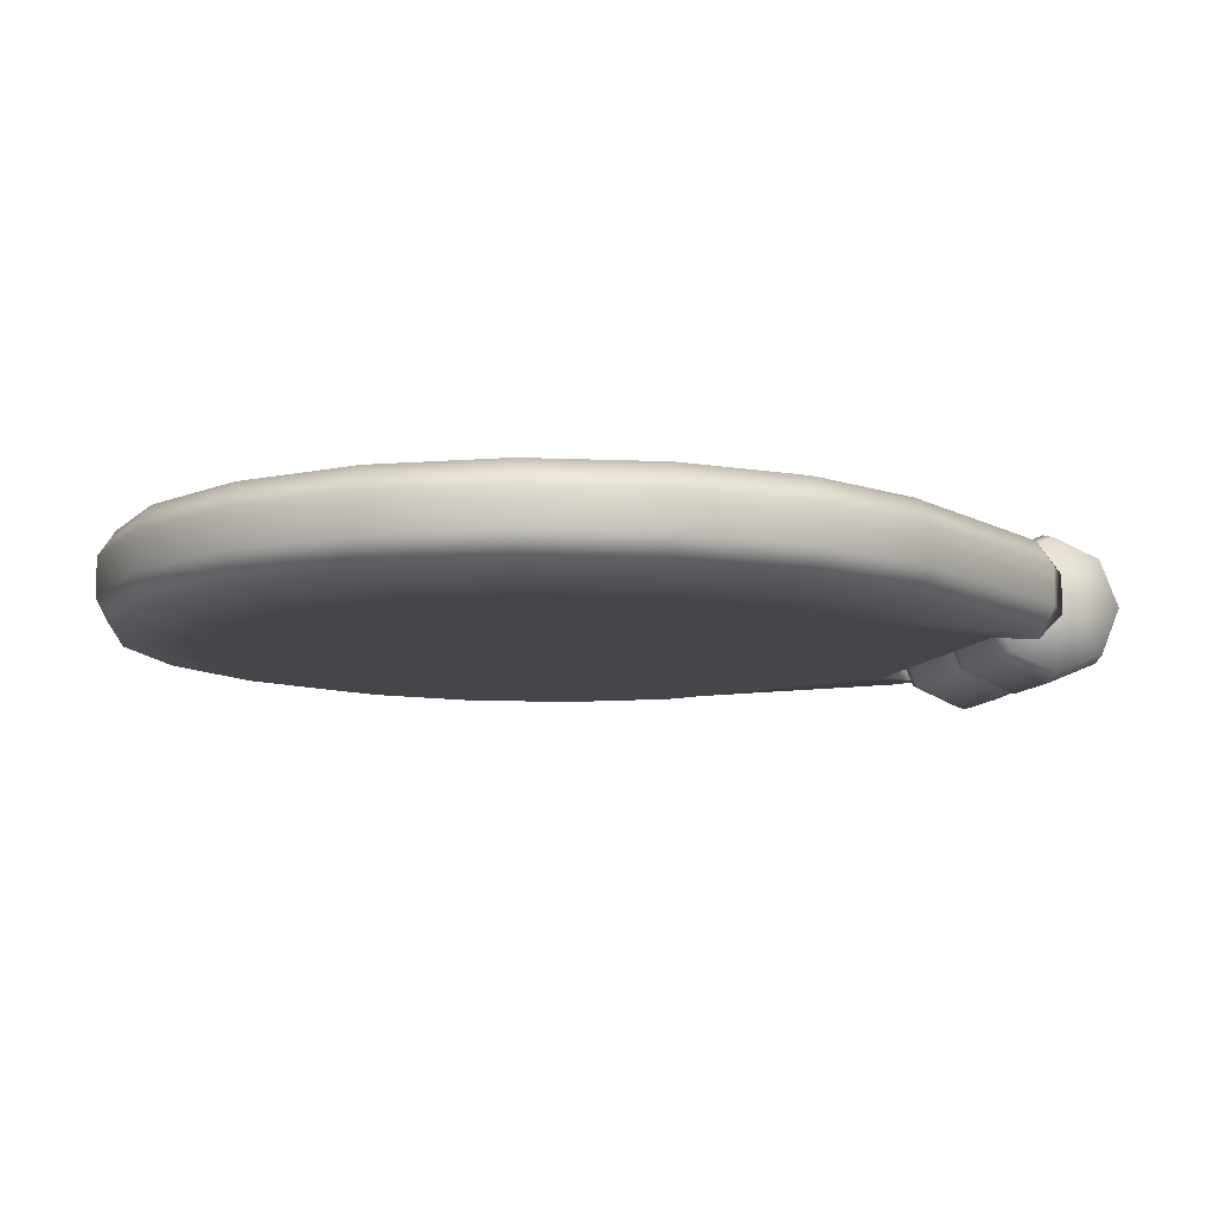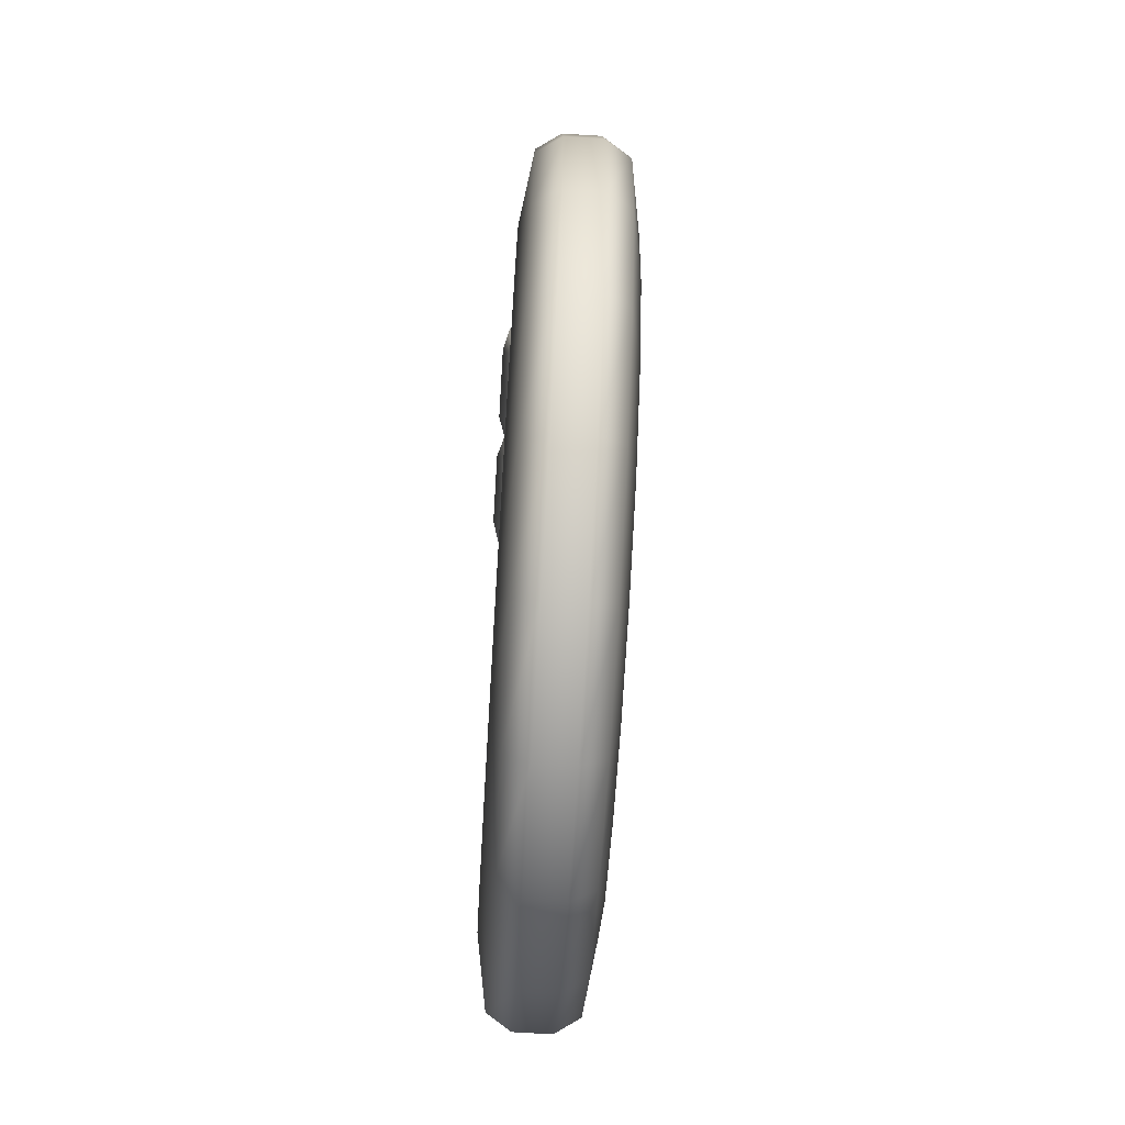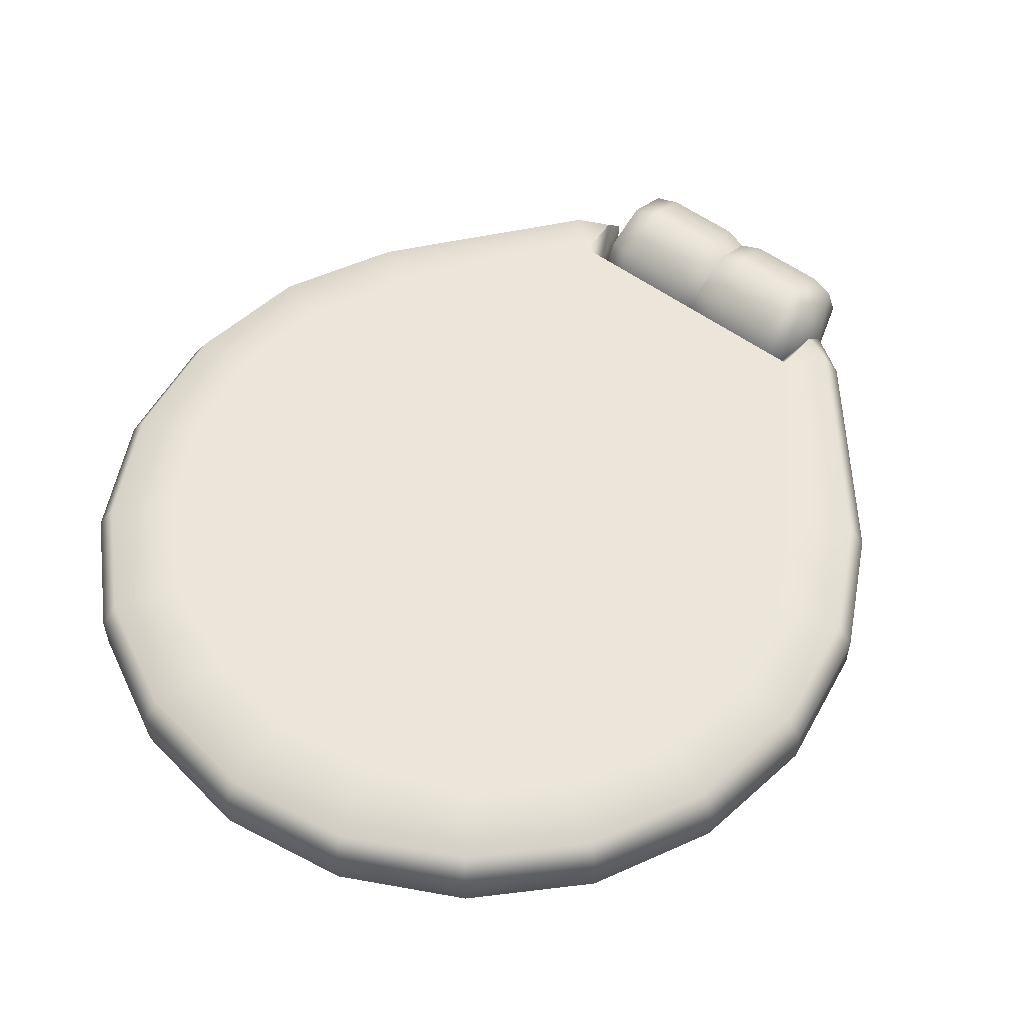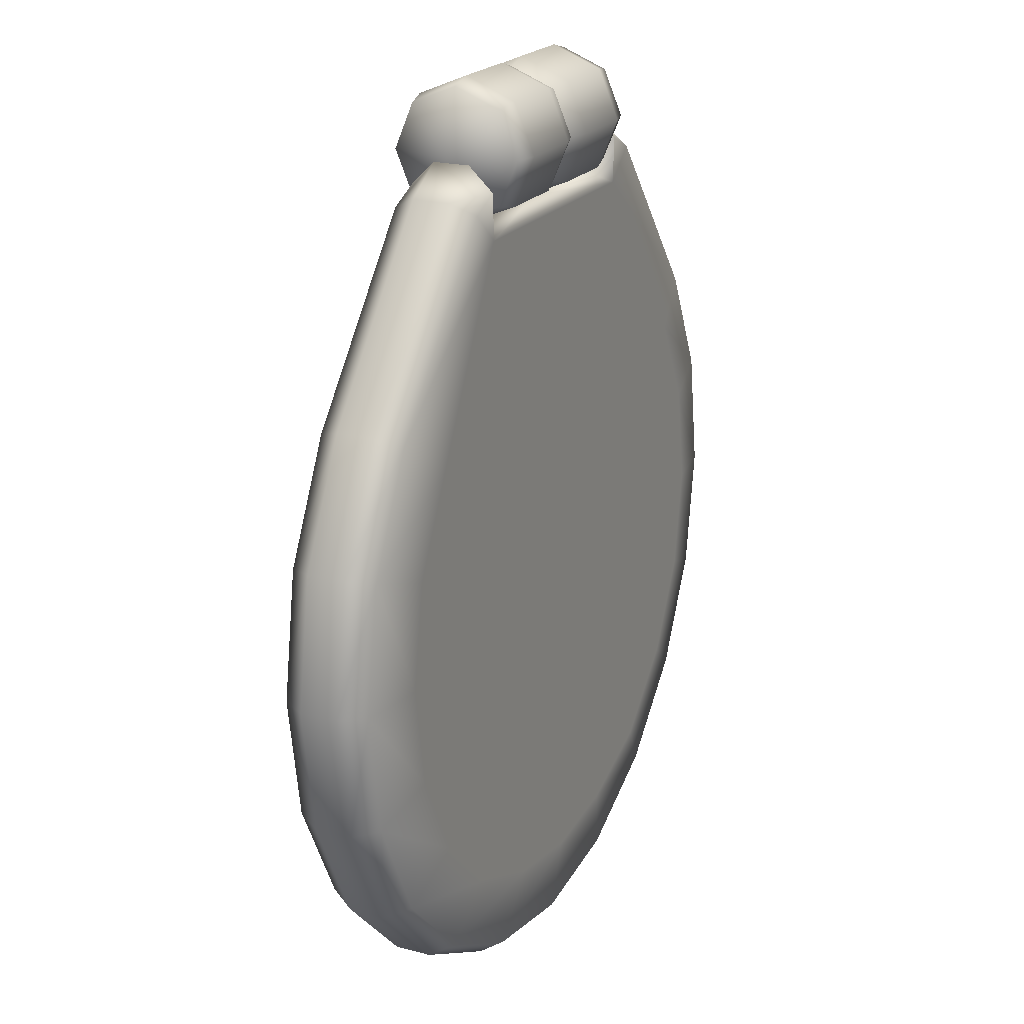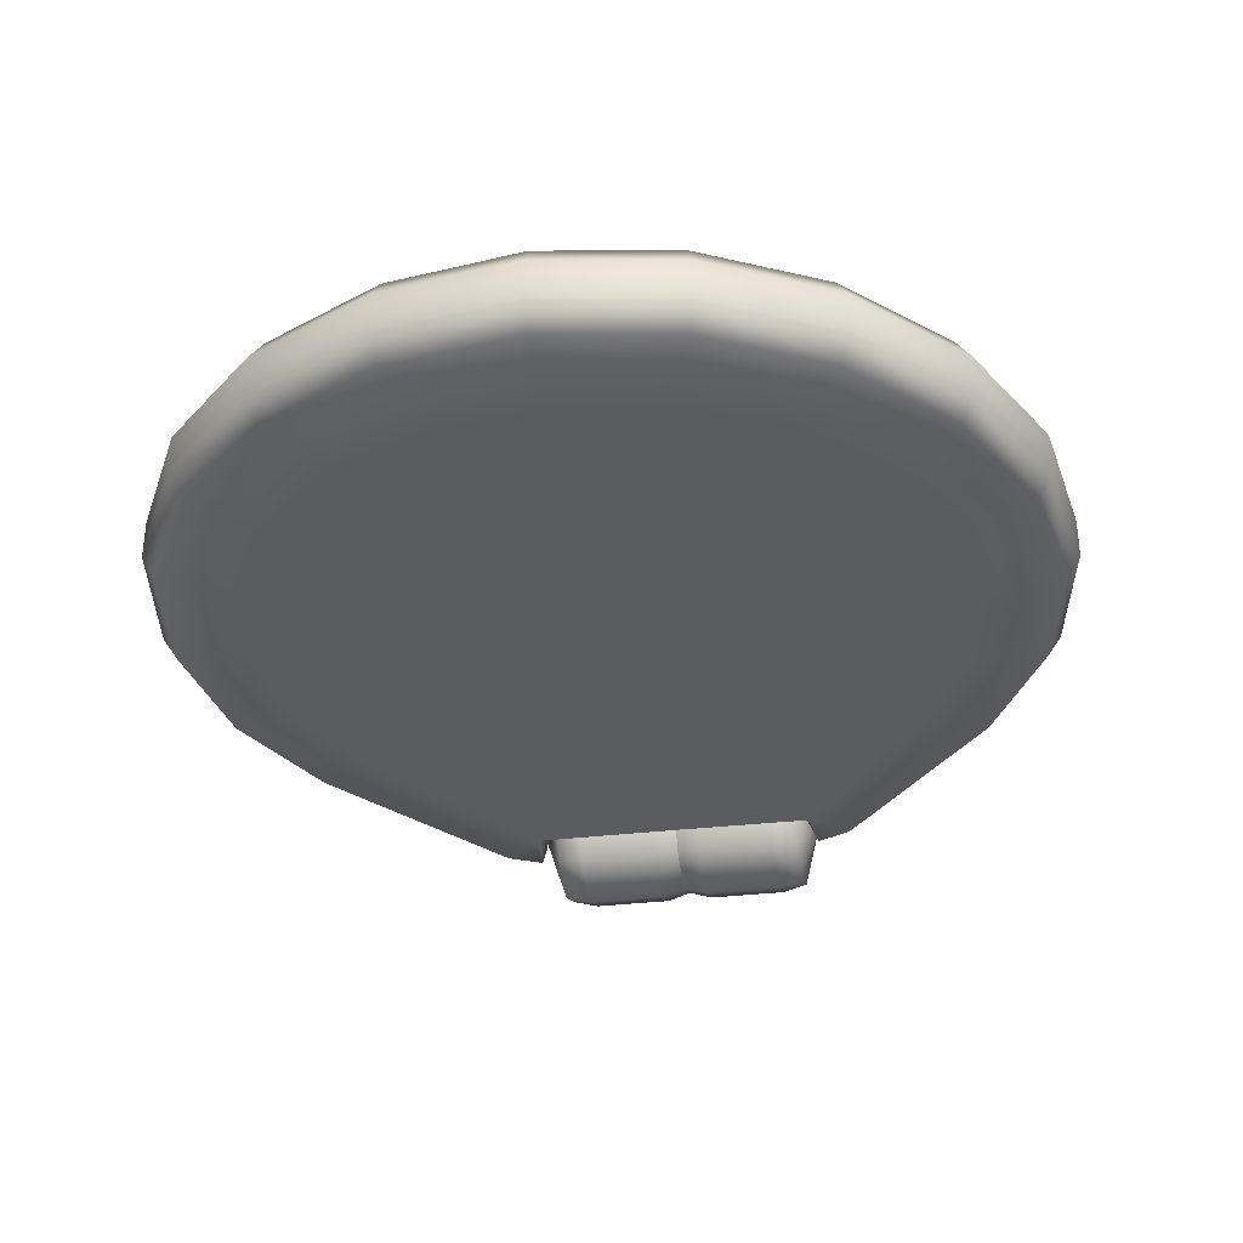
<metadata>
{"format":"obj","ext":"obj","renderer":"f3d","projection":"perspective","resolution":1024,"background":"white","views":[{"elev":-9.6,"azim":-105.3,"up":"+Y"},{"elev":-70.4,"azim":-93.5,"up":"+Z"},{"elev":55.4,"azim":-142.3,"up":"+Y"},{"elev":20.6,"azim":115.7,"up":"+Z"},{"elev":-33.9,"azim":-170.8,"up":"+Y"}]}
</metadata>
<code>
g droneStation_petal4
v -7.88e-16 0.04967 -0.04968
v -7.88e-16 -4.029e-06 -0.07026
v 0.02445 -4.029e-06 -0.07804
v 0.02445 0.05518 -0.05519
v -7.88e-16 0.07025 0
v 0.1084 0.05518 -0.05519
v 0.1084 -6.199e-07 -0.07804
v 0.1084 0.07804 0
v 0.02445 0.07804 0
v -7.88e-16 0.04967 0.04968
v 0.1084 0.05518 0.05519
v 0.02445 0.05518 0.05519
v -7.88e-16 -4.029e-06 0.07026
v 0.1084 -6.199e-07 0.07804
v 0.02445 -4.029e-06 0.07804
v -0.02445 -4.029e-06 -0.07804
v -0.1078 -6.199e-07 -0.07804
v -0.1078 -0.05519 -0.05519
v -0.02445 -0.05519 -0.05519
v -0.1078 -0.07804 0
v -7.88e-16 -0.04968 -0.04968
v -7.88e-16 -4.029e-06 -0.07026
v -7.88e-16 -0.07026 0
v -0.02445 -0.07805 0
v -0.1078 -0.05519 0.05519
v -7.88e-16 -0.04968 0.04968
v -0.02445 -0.05519 0.05519
v -0.1078 -6.199e-07 0.07804
v -7.88e-16 -4.029e-06 0.07026
v -0.02445 -4.029e-06 0.07804
v -0.02445 -4.029e-06 0.07804
v -0.1078 -6.199e-07 0.07804
v -0.1078 0.05518 0.05519
v -0.02445 0.05518 0.05519
v -0.1078 0.07804 0
v -7.88e-16 0.04967 0.04968
v -7.88e-16 -4.029e-06 0.07026
v -7.88e-16 0.07025 0
v -0.02445 0.07804 0
v -0.1078 0.05518 -0.05519
v -7.88e-16 0.04967 -0.04968
v -0.02445 0.05518 -0.05519
v -0.1078 -6.199e-07 -0.07804
v -7.88e-16 -4.029e-06 -0.07026
v -0.02445 -4.029e-06 -0.07804
v 0.1346 0 -0.07096
v 0.1084 -6.199e-07 -0.07804
v 0.1084 -0.05519 -0.05519
v 0.1346 -0.05018 -0.05018
v 0.1084 -0.07804 0
v 0.1572 0 0
v 0.1346 -0.07096 0
v 0.1084 -0.05519 0.05519
v 0.1346 -0.05018 0.05018
v 0.1346 0 0.07096
v 0.1084 -6.199e-07 0.07804
v 0.1346 0 0.07096
v 0.1084 -6.199e-07 0.07804
v 0.1084 0.05518 0.05519
v 0.1346 0.05018 0.05018
v 0.1084 0.07804 0
v 0.1572 0 0
v 0.1346 0.07096 0
v 0.1084 0.05518 -0.05519
v 0.1346 0.05018 -0.05018
v 0.1346 0 -0.07096
v 0.1084 -6.199e-07 -0.07804
v -7.88e-16 -0.04968 0.04968
v -7.88e-16 -4.029e-06 0.07026
v 0.02445 -4.029e-06 0.07804
v 0.02445 -0.05519 0.05519
v -7.88e-16 -0.07026 0
v 0.1084 -0.05519 0.05519
v 0.1084 -6.199e-07 0.07804
v 0.1084 -0.07804 0
v 0.02445 -0.07805 0
v -7.88e-16 -0.04968 -0.04968
v 0.1084 -0.05519 -0.05519
v 0.02445 -0.05519 -0.05519
v -7.88e-16 -4.029e-06 -0.07026
v 0.1084 -6.199e-07 -0.07804
v 0.02445 -4.029e-06 -0.07804
v -0.1078 0.05518 -0.05519
v -0.1346 0 -0.07096
v -0.1078 -6.199e-07 -0.07804
v -0.1346 0.05018 -0.05018
v -0.1078 0.07804 0
v -0.1572 0 0
v -0.1346 0.07096 0
v -0.1078 0.05518 0.05519
v -0.1346 0.05018 0.05018
v -0.1346 0 0.07096
v -0.1078 -6.199e-07 0.07804
v -0.1078 -0.05519 0.05519
v -0.1346 0 0.07096
v -0.1078 -6.199e-07 0.07804
v -0.1346 -0.05018 0.05018
v -0.1078 -0.07804 0
v -0.1572 0 0
v -0.1346 -0.07096 0
v -0.1078 -0.05519 -0.05519
v -0.1346 -0.05018 -0.05018
v -0.1346 0 -0.07096
v -0.1078 -6.199e-07 -0.07804
v -0.1583 -0.01362 -0.00427
v -0.1395 -0.01362 -0.06884
v -0.1569 -0.04053 -0.03085
v -0.1542 -0.04053 -0.08024
v -1.162e-07 -0.01103 -0.06884
v -1.163e-07 0.0242 -0.06884
v -0.1395 0.02717 -0.06884
v -1.163e-07 -0.04053 -0.08164
v 0.1542 -0.04053 -0.08164
v 0.1395 -0.01362 -0.06837
v 0.1569 -0.04053 -0.03085
v 0.1583 -0.01362 -0.004272
v -0.2923 -0.05296 -0.287
v -1.1e-07 -0.05296 -0.2869
v -0.1928 -0.04053 -0.04733
v -0.1569 -0.04053 -0.03085
v -0.2044 -0.01362 -0.03435
v -0.1583 -0.01362 -0.00427
v -0.3707 -0.01362 -0.2348
v -0.3562 -0.04053 -0.2443
v -0.4358 -0.01362 -0.3624
v -0.346 -0.05296 -0.3898
v -0.4192 -0.04053 -0.3677
v -0.3644 -0.05296 -0.5031
v -0.4582 -0.01362 -0.5038
v -0.4408 -0.04053 -0.5037
v -0.4358 -0.01362 -0.6451
v -0.4582 0.02717 -0.5038
v -0.4358 0.02717 -0.6451
v -0.4192 -0.04053 -0.6397
v -0.3707 -0.01362 -0.7726
v -0.3707 0.02717 -0.7726
v -1.054e-07 -0.05296 -0.3897
v -0.3566 -0.04053 -0.7623
v -0.2693 -0.01362 -0.8738
v 0.346 -0.05296 -0.3898
v 0.3644 -0.05296 -0.5031
v 0.2923 -0.05296 -0.287
v 0.4192 -0.04053 -0.3677
v 0.3562 -0.04053 -0.2443
v -1.003e-07 -0.05296 -0.503
v -1.004e-07 -0.05296 -0.6163
v -0.346 -0.05296 -0.6164
v -0.2926 -0.05296 -0.7187
v -1.005e-07 -0.05296 -0.7186
v -0.2093 -0.05296 -0.7998
v 0.1928 -0.04053 -0.04733
v 0.1569 -0.04053 -0.03085
v 0.1583 -0.01362 -0.004272
v 0.2044 -0.01362 -0.03435
v 0.1583 0.02717 -0.00427
v 0.2044 0.02717 -0.03435
v 0.3707 0.02717 -0.2348
v 0.3707 -0.01362 -0.2348
v 0.4358 0.02717 -0.3624
v 0.4358 -0.01362 -0.3624
v 0.4582 0.02717 -0.5038
v 0.4582 -0.01362 -0.5038
v 0.4408 -0.04053 -0.5037
v 0.4192 -0.04053 -0.6397
v 0.4358 -0.01362 -0.6451
v 0.346 -0.05296 -0.6164
v 0.3566 -0.04053 -0.7623
v 0.3707 -0.01362 -0.7726
v 0.2926 -0.05296 -0.7187
v 0.2591 -0.04053 -0.8597
v -1.006e-07 -0.05296 -0.7997
v 0.2093 -0.05296 -0.7998
v 0.2693 -0.01362 -0.8738
v 0.1362 -0.04054 -0.9222
v 0.2693 0.02717 -0.8738
v 0.3707 0.02717 -0.7726
v 0.1416 0.02717 -0.9388
v 0.1416 -0.01362 -0.9388
v -1.003e-07 0.02717 -0.9612
v -1.003e-07 -0.01362 -0.9612
v 0.1045 -0.05296 -0.8415
v -1.006e-07 -0.04053 -0.9438
v -1.003e-07 -0.01362 -0.9612
v -1.006e-07 -0.05296 -0.8558
v -0.1362 -0.04054 -0.9222
v -0.1416 -0.01362 -0.9388
v -0.1045 -0.05296 -0.8415
v -0.2591 -0.04053 -0.8597
v -0.2693 0.02717 -0.8738
v -0.1416 0.02717 -0.9388
v -1.003e-07 -0.01362 -0.9612
v -1.003e-07 0.02717 -0.9612
v -0.2693 -0.01362 -0.8738
v -0.3707 0.02717 -0.7726
v -0.3707 -0.01362 -0.7726
v -0.1569 0.0537 -0.03085
v -0.1395 0.02717 -0.06884
v -0.1583 0.02717 -0.004271
v -0.1542 0.0537 -0.08164
v -1.163e-07 0.0242 -0.06884
v -1.165e-07 0.0537 -0.08164
v 0.1542 0.0537 -0.08164
v -1.1e-07 0.06613 -0.2869
v 0.1395 0.02717 -0.06907
v -1.162e-07 -0.01103 -0.06884
v 0.1395 -0.01362 -0.06837
v 0.1583 0.02717 -0.00427
v 0.1583 -0.01362 -0.004272
v 0.1569 0.0537 -0.03085
v -0.2923 0.06613 -0.287
v 0.2923 0.06613 -0.287
v -1.054e-07 0.06613 -0.3897
v -0.3562 0.0537 -0.2443
v -0.1928 0.0537 -0.04732
v -0.1569 0.0537 -0.03085
v -0.1583 0.02717 -0.004271
v -0.2044 0.02717 -0.03435
v -0.4192 0.0537 -0.3677
v -0.346 0.06613 -0.3898
v -1.003e-07 0.06613 -0.503
v 0.346 0.06613 -0.3898
v -0.3707 0.02717 -0.2348
v 0.3562 0.0537 -0.2443
v 0.4192 0.0537 -0.3677
v 0.3644 0.06613 -0.5031
v 0.1928 0.0537 -0.04732
v 0.1569 0.0537 -0.03085
v 0.2044 0.02717 -0.03435
v 0.1583 0.02717 -0.00427
v 0.3707 0.02717 -0.2348
v 0.4358 0.02717 -0.3624
v 0.4582 0.02717 -0.5038
v 0.4408 0.0537 -0.5037
v 0.346 0.06613 -0.6164
v 0.4358 0.02717 -0.6451
v 0.4582 -0.01362 -0.5038
v 0.4358 -0.01362 -0.6451
v 0.4192 0.0537 -0.6397
v 0.3707 0.02717 -0.7726
v 0.3707 -0.01362 -0.7726
v 0.3566 0.0537 -0.7623
v 0.2693 0.02717 -0.8738
v 0.2926 0.06613 -0.7187
v 0.2591 0.0537 -0.8597
v 0.1416 0.02717 -0.9388
v -1.004e-07 0.06613 -0.6163
v 0.2093 0.06613 -0.7998
v 0.1362 0.0537 -0.9222
v -1.003e-07 0.02717 -0.9612
v -1.005e-07 0.06613 -0.7186
v 0.1045 0.06613 -0.8415
v -1.006e-07 0.0537 -0.9438
v -0.1416 0.02717 -0.9388
v -1.006e-07 0.06613 -0.7997
v -1.006e-07 0.06613 -0.8558
v -0.1362 0.0537 -0.9222
v -0.2693 0.02717 -0.8738
v -0.1045 0.06613 -0.8415
v -0.2591 0.0537 -0.8597
v -0.3707 0.02717 -0.7726
v -0.2093 0.06613 -0.7998
v -0.3566 0.0537 -0.7623
v -0.4358 0.02717 -0.6451
v -0.2926 0.06613 -0.7187
v -0.4192 0.0537 -0.6397
v -0.4582 0.02717 -0.5038
v -0.346 0.06613 -0.6164
v -0.3644 0.06613 -0.5031
v -0.4408 0.0537 -0.5037
v -0.4358 0.02717 -0.3624
v -0.4582 -0.01362 -0.5038
v -0.4358 -0.01362 -0.3624
v -0.3707 -0.01362 -0.2348
v -0.2044 -0.01362 -0.03435
v -0.1583 0.02717 -0.004271
v -0.1583 -0.01362 -0.00427
v -0.1583 0.02717 -0.004271
v -0.1395 -0.01362 -0.06884
v -0.1583 -0.01362 -0.00427
g droneStation_petal4_0
f 3 2 1
f 4 3 1
f 1 5 4
f 3 4 6
f 7 3 6
f 6 4 8
f 5 9 4
f 4 9 8
f 9 5 10
f 8 9 11
f 12 9 10
f 9 12 11
f 12 10 13
f 11 12 14
f 15 12 13
f 12 15 14
f 18 17 16
f 19 18 16
f 20 18 19
f 21 19 16
f 22 21 16
f 21 23 19
f 24 20 19
f 23 24 19
f 25 20 24
f 23 26 24
f 27 25 24
f 26 27 24
f 28 25 27
f 26 29 27
f 30 28 27
f 29 30 27
f 33 32 31
f 34 33 31
f 35 33 34
f 36 34 31
f 37 36 31
f 36 38 34
f 39 35 34
f 38 39 34
f 40 35 39
f 39 38 41
f 42 40 39
f 42 39 41
f 43 40 42
f 41 44 42
f 45 43 42
f 44 45 42
f 48 47 46
f 49 48 46
f 50 48 49
f 46 51 49
f 52 50 49
f 49 51 52
f 53 50 52
f 52 51 54
f 54 53 52
f 54 51 55
f 56 53 54
f 55 56 54
f 59 58 57
f 60 59 57
f 61 59 60
f 57 62 60
f 63 61 60
f 60 62 63
f 64 61 63
f 63 62 65
f 65 64 63
f 65 62 66
f 67 64 65
f 66 67 65
f 70 69 68
f 71 70 68
f 71 68 72
f 70 71 73
f 74 70 73
f 73 71 75
f 76 71 72
f 71 76 75
f 76 72 77
f 75 76 78
f 79 76 77
f 76 79 78
f 79 77 80
f 78 79 81
f 82 79 80
f 79 82 81
f 85 84 83
f 84 86 83
f 83 86 87
f 84 88 86
f 86 89 87
f 86 88 89
f 87 89 90
f 89 88 91
f 89 91 90
f 91 88 92
f 90 91 93
f 91 92 93
f 96 95 94
f 95 97 94
f 94 97 98
f 95 99 97
f 97 100 98
f 97 99 100
f 98 100 101
f 100 99 102
f 100 102 101
f 102 99 103
f 101 102 104
f 102 103 104
f 107 106 105
f 106 107 108
f 106 108 109
f 109 110 106
f 110 111 106
f 108 112 109
f 109 112 113
f 114 109 113
f 114 113 115
f 115 116 114
f 108 117 112
f 113 112 118
f 117 118 112
f 108 119 117
f 120 119 108
f 119 120 121
f 120 122 121
f 119 121 123
f 124 119 123
f 119 124 117
f 124 123 125
f 117 124 126
f 117 126 118
f 127 124 125
f 124 127 126
f 126 127 128
f 127 125 129
f 130 127 129
f 127 130 128
f 130 129 131
f 129 132 131
f 132 133 131
f 134 130 131
f 128 130 134
f 131 133 135
f 134 131 135
f 133 136 135
f 126 137 118
f 126 128 137
f 138 134 135
f 138 135 139
f 118 137 140
f 140 137 141
f 142 118 140
f 142 113 118
f 142 140 143
f 140 141 143
f 142 144 113
f 144 142 143
f 128 145 137
f 137 145 141
f 146 145 128
f 141 145 146
f 147 128 134
f 147 146 128
f 148 147 134
f 138 148 134
f 149 146 147
f 148 149 147
f 148 138 150
f 148 150 149
f 144 151 113
f 113 151 152
f 152 151 153
f 151 154 153
f 151 144 154
f 153 154 155
f 154 156 155
f 157 156 154
f 144 158 154
f 158 157 154
f 159 157 158
f 144 143 158
f 160 159 158
f 143 160 158
f 161 159 160
f 162 161 160
f 143 163 160
f 163 162 160
f 141 163 143
f 162 163 164
f 164 163 141
f 165 162 164
f 166 164 141
f 166 141 146
f 166 146 149
f 164 167 165
f 167 164 166
f 167 168 165
f 169 166 149
f 169 167 166
f 167 170 168
f 170 167 169
f 169 149 171
f 150 171 149
f 172 170 169
f 172 169 171
f 170 173 168
f 170 172 174
f 170 174 173
f 173 175 168
f 175 176 168
f 177 175 173
f 178 177 173
f 174 178 173
f 179 177 178
f 180 179 178
f 172 171 181
f 172 181 174
f 174 182 178
f 182 183 178
f 181 184 174
f 171 184 181
f 184 182 174
f 182 185 183
f 185 182 184
f 185 186 183
f 187 184 171
f 187 185 184
f 150 187 171
f 188 185 187
f 150 188 187
f 185 188 186
f 138 188 150
f 188 138 139
f 188 139 186
f 139 189 186
f 189 190 186
f 186 190 191
f 190 192 191
f 194 189 193
f 195 194 193
f 198 197 196
f 197 199 196
f 197 200 199
f 200 201 199
f 202 201 200
f 199 201 203
f 203 201 202
f 204 202 200
f 204 200 205
f 206 204 205
f 207 204 206
f 208 207 206
f 207 209 204
f 204 209 202
f 210 199 203
f 211 203 202
f 210 203 212
f 212 203 211
f 210 213 199
f 213 214 199
f 199 214 215
f 216 215 214
f 217 216 214
f 217 214 213
f 218 213 210
f 219 210 212
f 219 218 210
f 219 212 220
f 221 212 211
f 212 221 220
f 222 217 213
f 222 213 218
f 211 202 223
f 221 211 224
f 211 223 224
f 221 225 220
f 221 224 225
f 202 226 223
f 202 227 226
f 228 226 227
f 229 228 227
f 228 230 226
f 230 223 226
f 230 231 223
f 231 224 223
f 231 232 224
f 224 233 225
f 232 233 224
f 225 234 220
f 225 233 234
f 233 232 235
f 235 232 236
f 237 235 236
f 238 233 235
f 233 238 234
f 239 235 237
f 235 239 238
f 240 239 237
f 239 241 238
f 239 242 241
f 234 238 243
f 238 241 243
f 242 244 241
f 242 245 244
f 234 246 220
f 234 243 246
f 243 241 247
f 241 244 247
f 245 248 244
f 245 249 248
f 243 250 246
f 243 247 250
f 247 244 251
f 244 248 251
f 249 252 248
f 249 253 252
f 254 247 251
f 247 254 250
f 251 248 255
f 248 252 255
f 255 254 251
f 253 256 252
f 255 252 256
f 253 257 256
f 255 258 254
f 258 255 256
f 257 259 256
f 258 256 259
f 257 260 259
f 258 261 254
f 250 254 261
f 261 258 259
f 260 262 259
f 261 259 262
f 260 263 262
f 264 250 261
f 264 261 262
f 246 250 264
f 263 265 262
f 264 262 265
f 263 266 265
f 267 246 264
f 267 264 265
f 246 267 220
f 267 268 220
f 267 265 268
f 268 219 220
f 265 269 268
f 268 269 219
f 266 269 265
f 269 218 219
f 266 270 269
f 270 218 269
f 270 266 271
f 272 270 271
f 270 222 218
f 222 270 272
f 273 222 272
f 217 222 273
f 274 217 273
f 275 217 274
f 276 275 274
f 279 278 277
f 278 111 277

</code>
